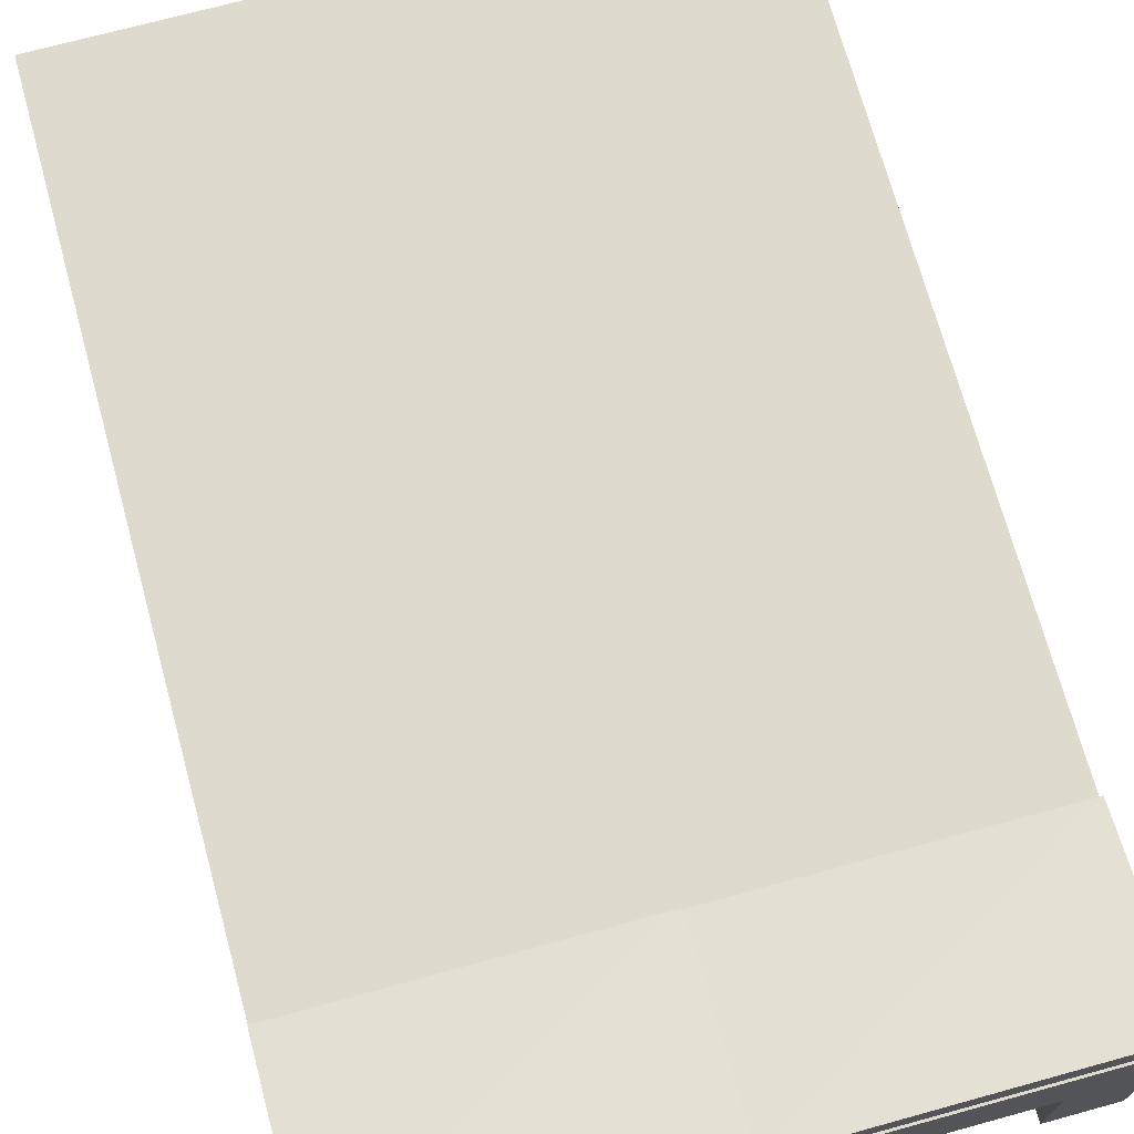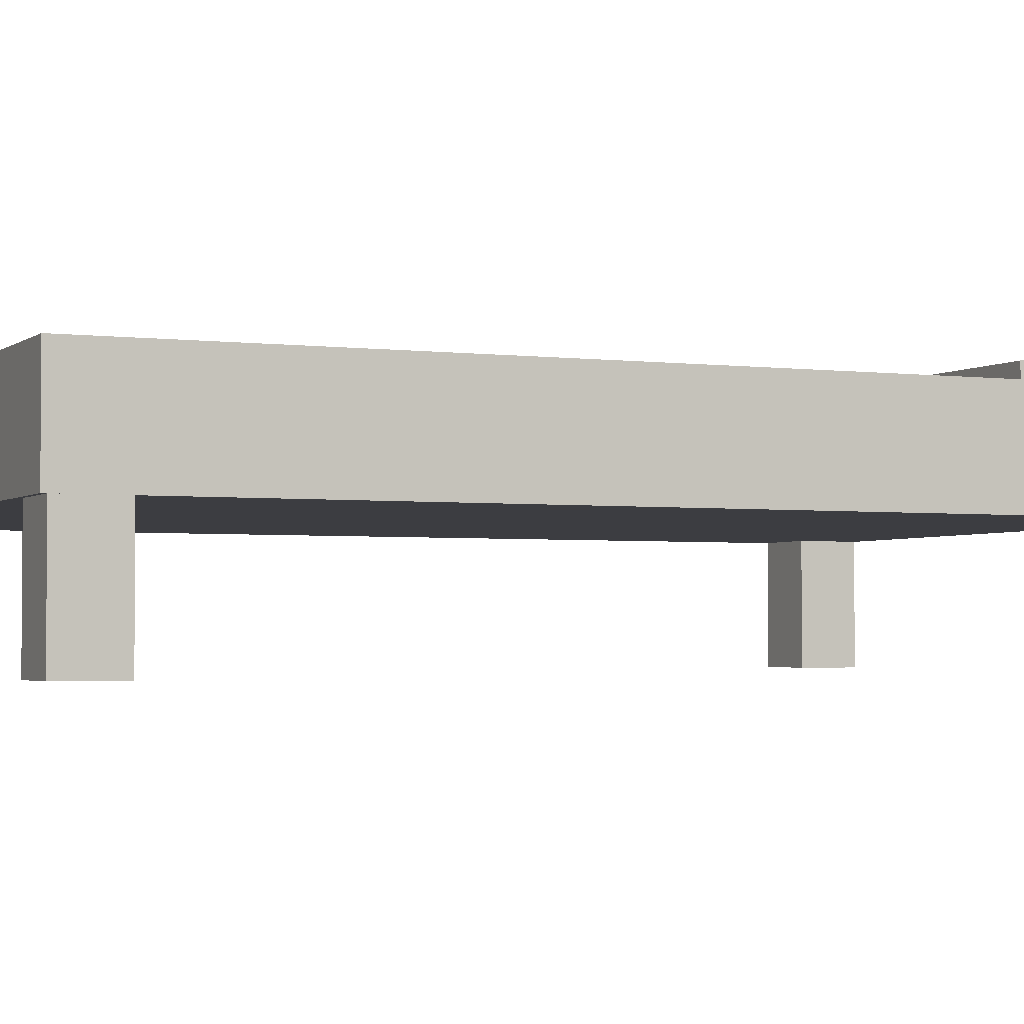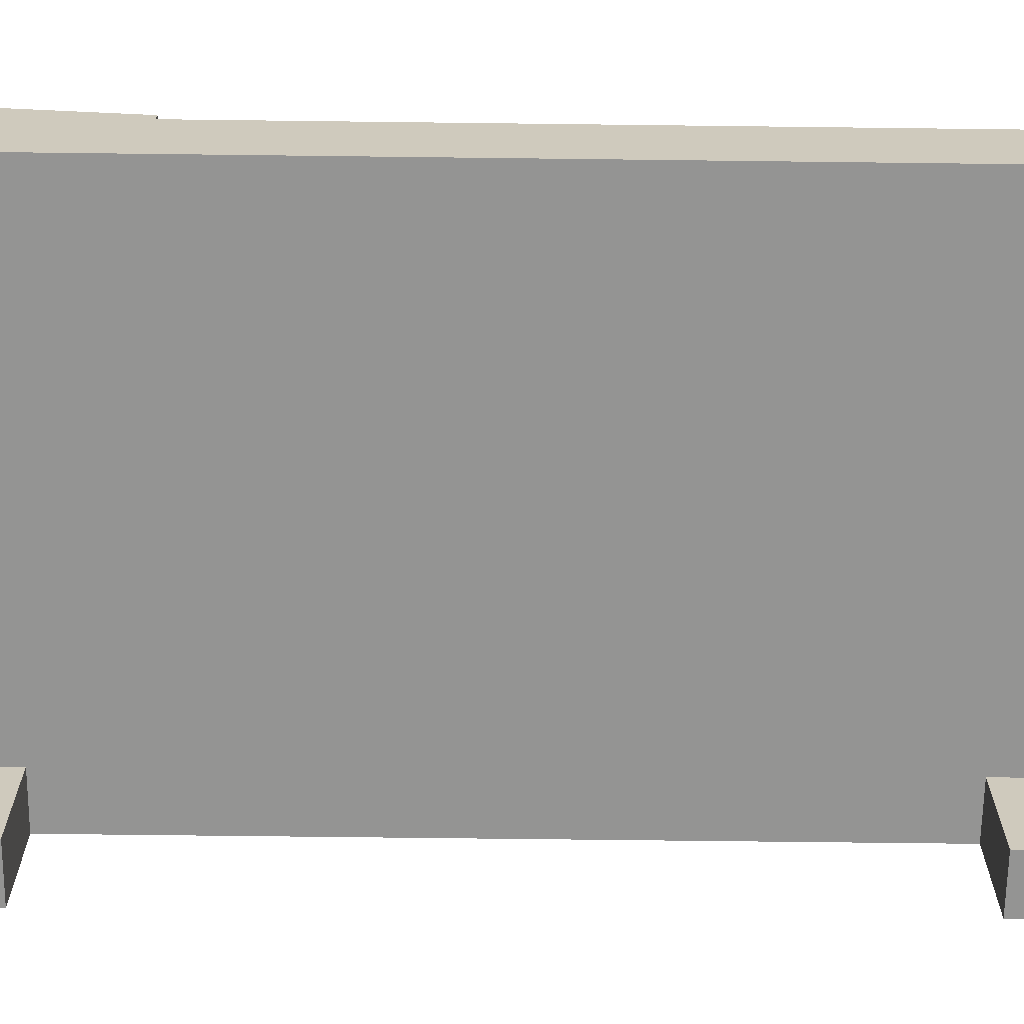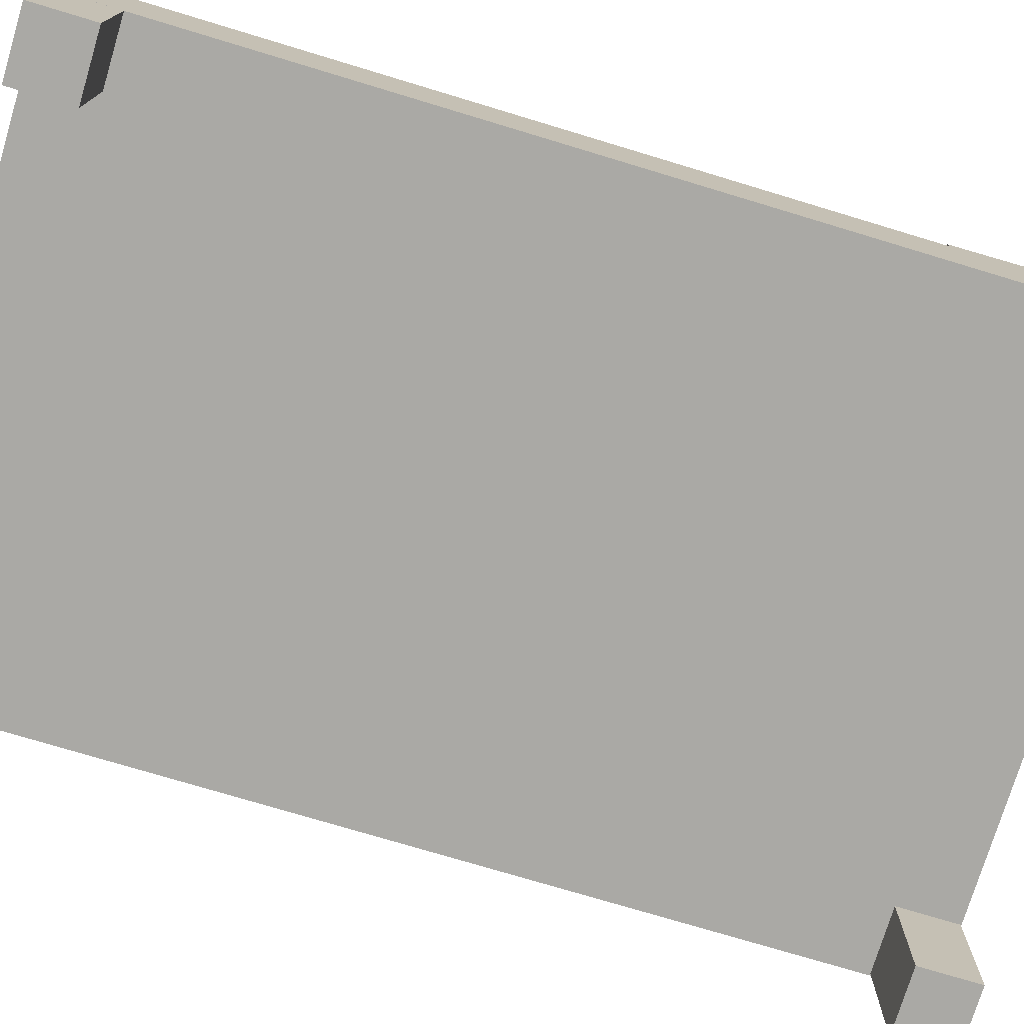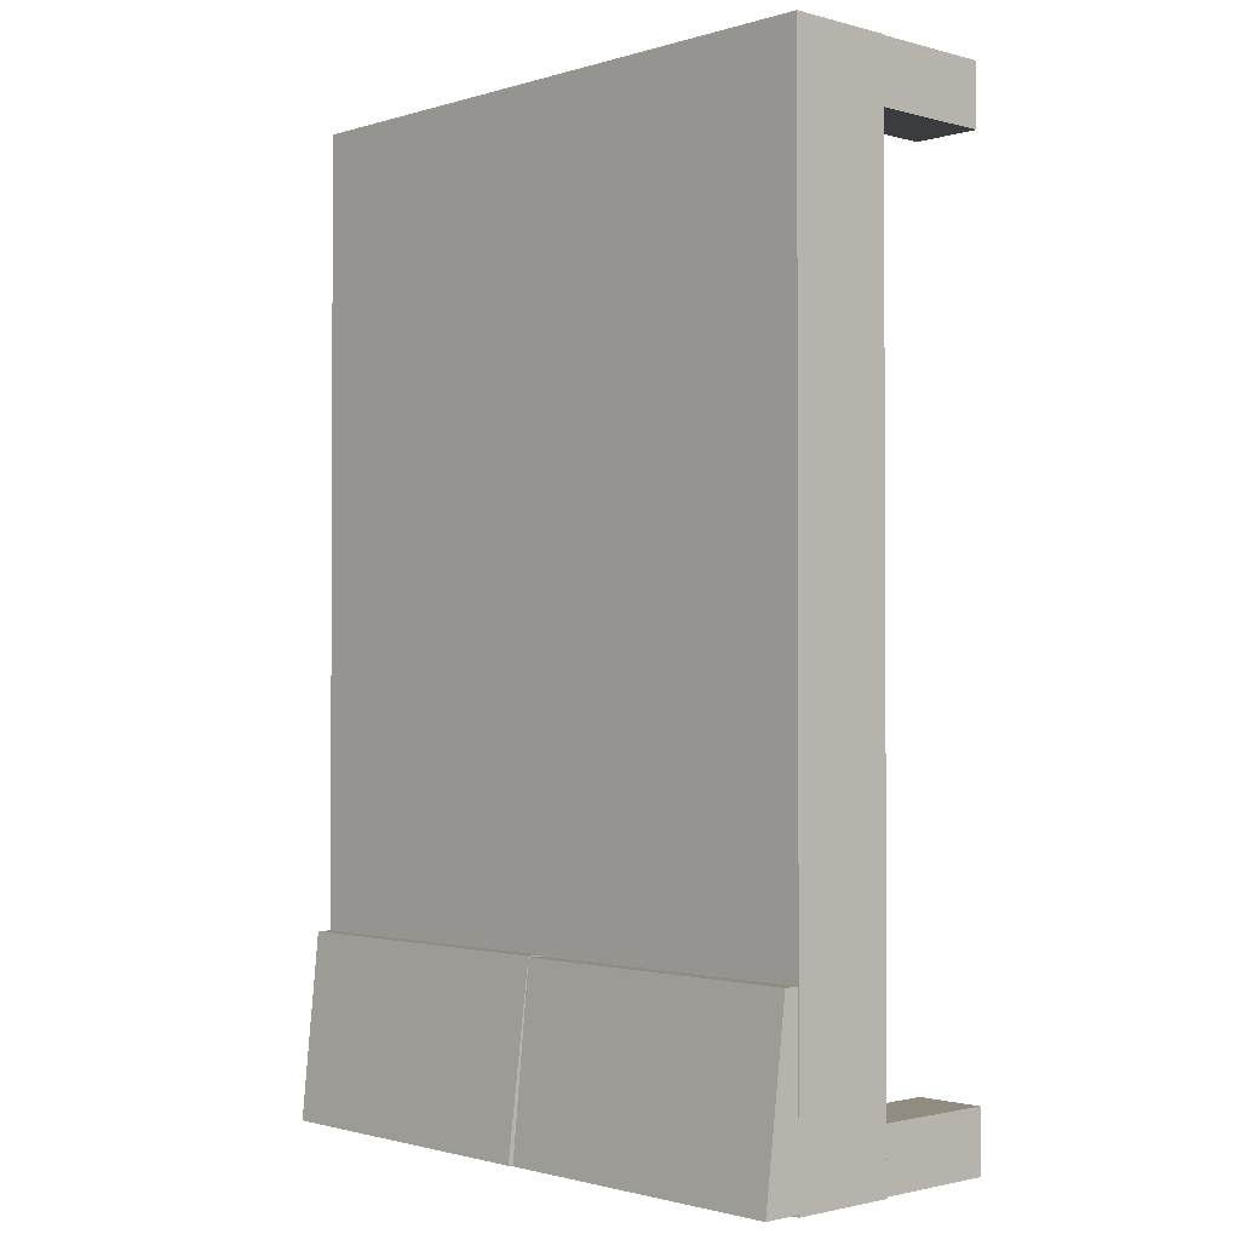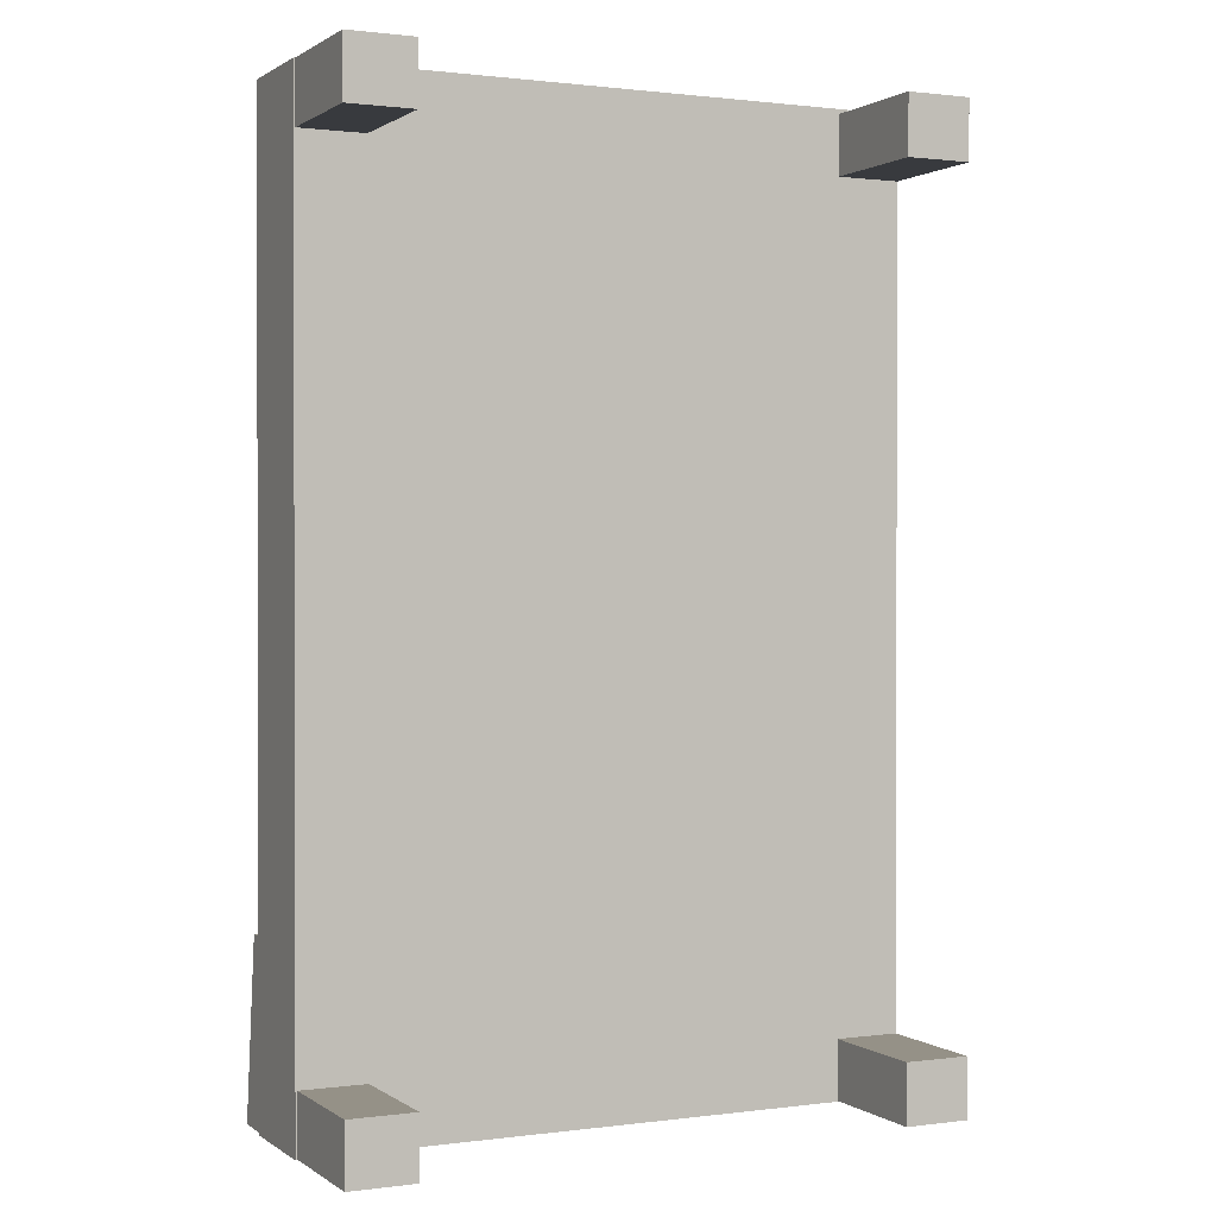
<metadata>
{"format":"obj","ext":"obj","renderer":"f3d","projection":"perspective","resolution":1024,"background":"white","views":[{"elev":71.2,"azim":164.7,"up":"+Y"},{"elev":-2.7,"azim":65.8,"up":"+Y"},{"elev":-67.0,"azim":-90.7,"up":"+Y"},{"elev":-75.3,"azim":73.2,"up":"+Y"},{"elev":-1.6,"azim":-133.4,"up":"+Z"},{"elev":0.9,"azim":-25.5,"up":"+Z"}]}
</metadata>
<code>
o Cube.001_Cube.002
v 0.4566 0.4747 0.6162
v 0.4566 0.4747 0.7054
v 0.3581 0.4747 0.7054
v 0.3581 0.4747 0.6162
v 0.4566 0.287 0.6162
v 0.4566 0.287 0.7054
v 0.3581 0.287 0.7054
v 0.3581 0.287 0.6162
f 5 6 2 1
f 6 7 3 2
f 7 8 4 3
f 8 5 1 4
f 1 2 3 4
f 8 7 6 5
o Cube_Cube.001
v -0.4567 0.6291 0.7127
v -0.4567 0.6291 -0.7127
v 0.4567 0.6291 -0.7127
v 0.4567 0.6291 0.7127
v -0.4567 0.4715 0.7127
v -0.4567 0.4715 -0.7127
v 0.4567 0.4715 -0.7127
v 0.4567 0.4715 0.7127
f 13 14 10 9
f 14 15 11 10
f 15 16 12 11
f 16 13 9 12
f 9 10 11 12
f 16 15 14 13
o Cube.002_Cube.003
v 0.4566 0.4747 -0.7114
v 0.4566 0.4747 -0.6221
v 0.3581 0.4747 -0.6221
v 0.3581 0.4747 -0.7114
v 0.4566 0.287 -0.7114
v 0.4566 0.287 -0.6221
v 0.3581 0.287 -0.6221
v 0.3581 0.287 -0.7114
f 21 22 18 17
f 22 23 19 18
f 23 24 20 19
f 24 21 17 20
f 17 18 19 20
f 24 23 22 21
o Cube.003_Cube.004
v -0.3558 0.4747 -0.7114
v -0.3558 0.4747 -0.6221
v -0.4543 0.4747 -0.6221
v -0.4543 0.4747 -0.7114
v -0.3558 0.287 -0.7114
v -0.3558 0.287 -0.6221
v -0.4543 0.287 -0.6221
v -0.4543 0.287 -0.7114
f 29 30 26 25
f 30 31 27 26
f 31 32 28 27
f 32 29 25 28
f 25 26 27 28
f 32 31 30 29
o Cube.004_Cube.005
v -0.3558 0.4747 0.6233
v -0.3558 0.4747 0.7125
v -0.4543 0.4747 0.7125
v -0.4543 0.4747 0.6233
v -0.3558 0.287 0.6233
v -0.3558 0.287 0.7125
v -0.4543 0.287 0.7125
v -0.4543 0.287 0.6233
f 37 38 34 33
f 38 39 35 34
f 39 40 36 35
f 40 37 33 36
f 33 34 35 36
f 40 39 38 37
o Cube.005_Cube.008
v 0.001449 0.6264 -0.4426
v 0.001449 0.6264 -0.7095
v -0.4559 0.6264 -0.7095
v -0.4559 0.6264 -0.4426
v 0.001449 0.651 -0.4426
v 0.001449 0.6779 -0.7095
v -0.4559 0.6856 -0.7095
v -0.4559 0.6515 -0.4426
f 45 46 42 41
f 46 47 43 42
f 47 48 44 43
f 48 45 41 44
f 41 42 43 44
f 48 47 46 45
o Cube.006_Cube.009
v 0.4561 0.6264 -0.441
v 0.4561 0.6264 -0.7079
v -0.001214 0.6264 -0.7079
v -0.001214 0.6264 -0.441
v 0.4561 0.651 -0.441
v 0.4561 0.6779 -0.7079
v -0.001214 0.6856 -0.7079
v -0.001214 0.6515 -0.441
f 53 54 50 49
f 54 55 51 50
f 55 56 52 51
f 56 53 49 52
f 49 50 51 52
f 56 55 54 53

</code>
